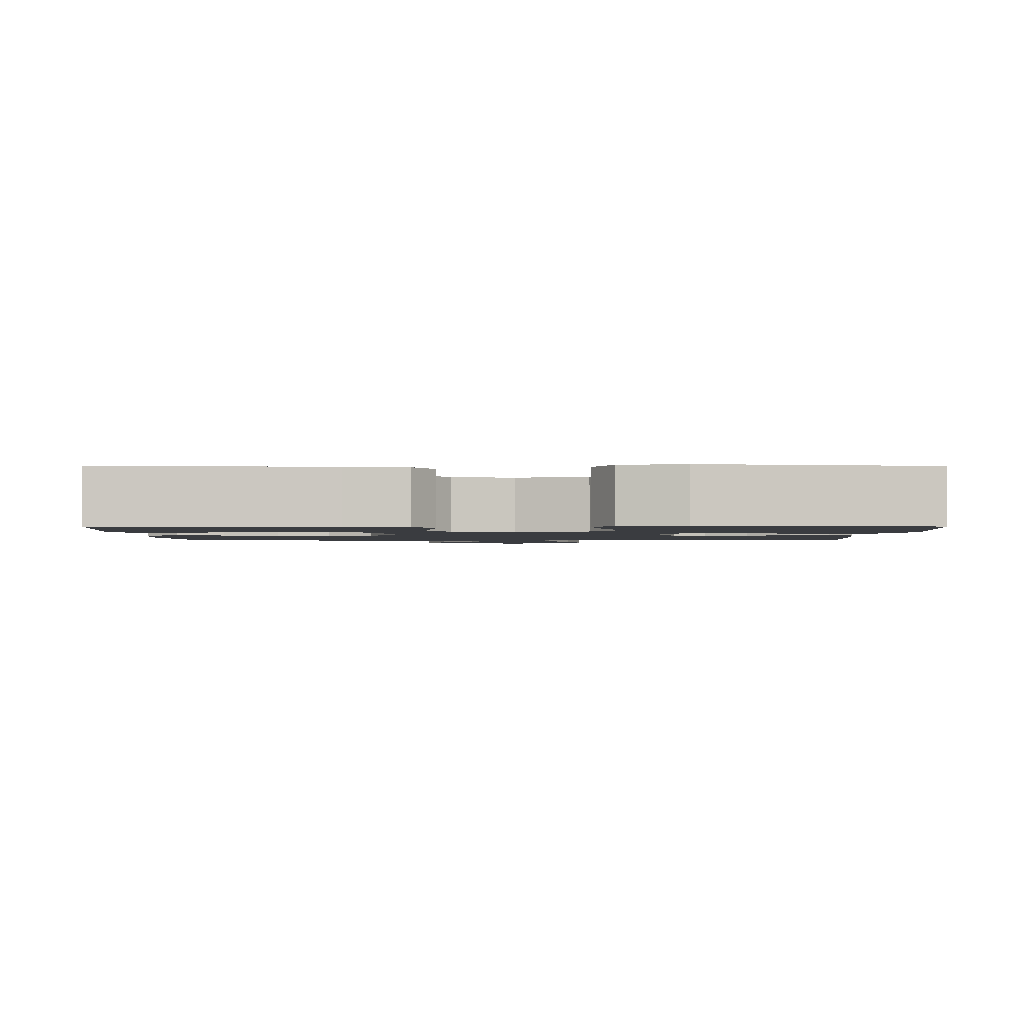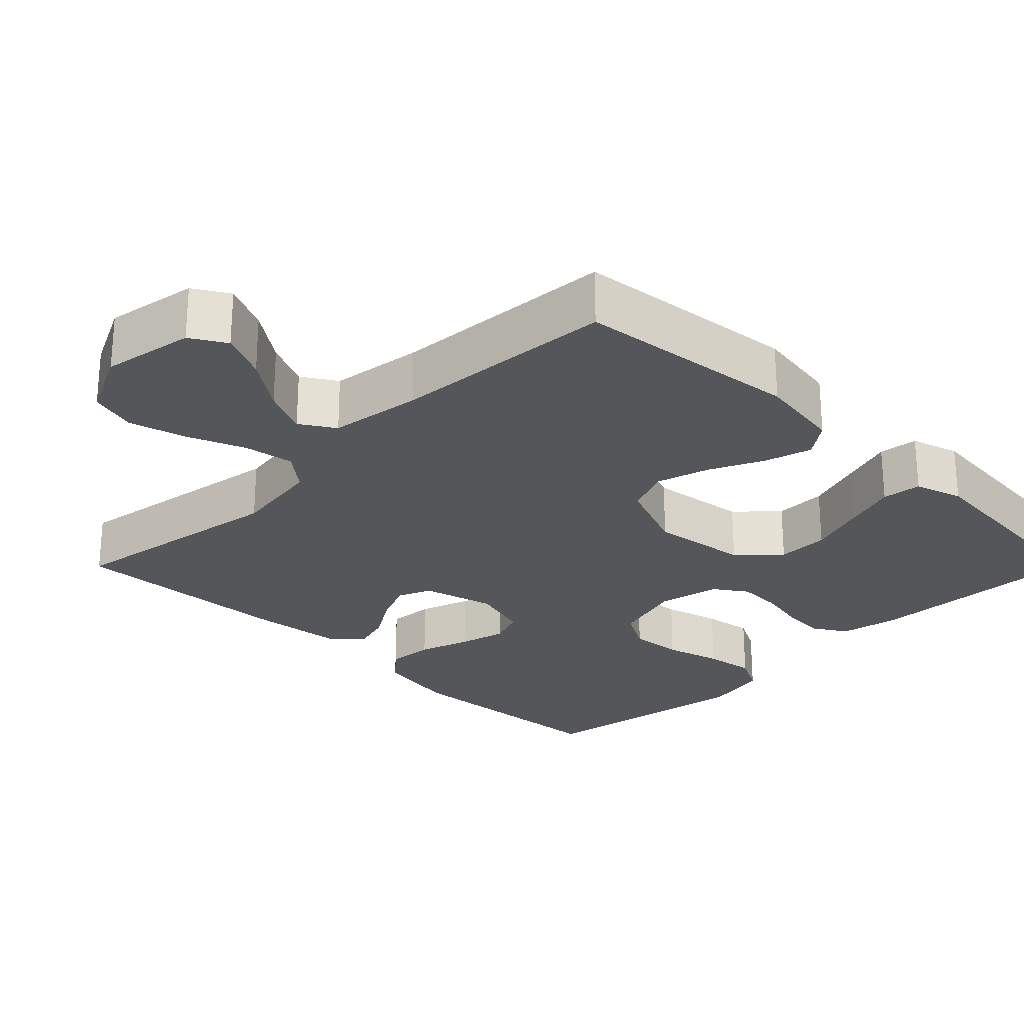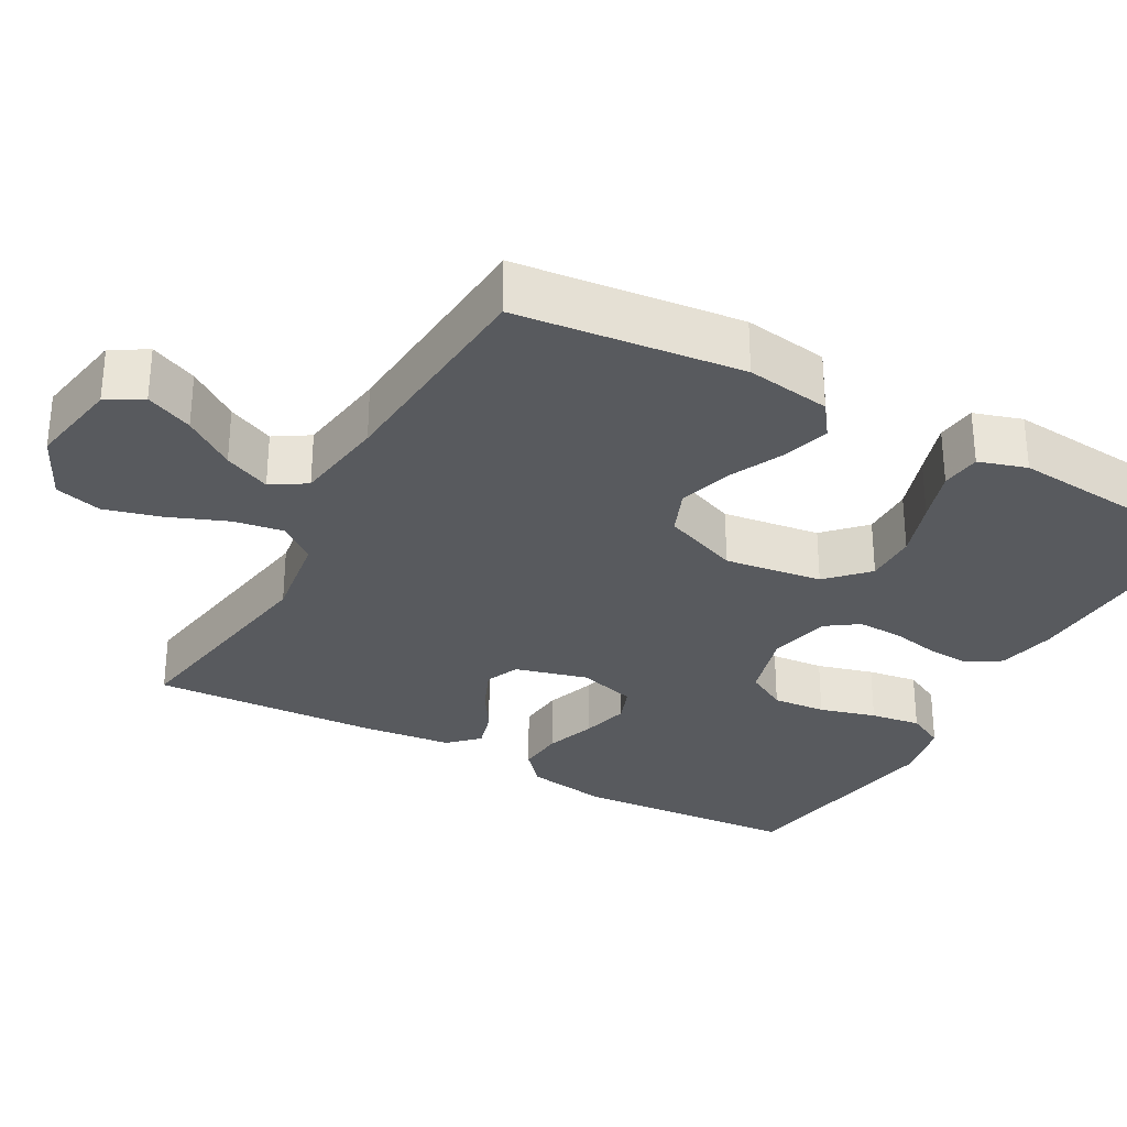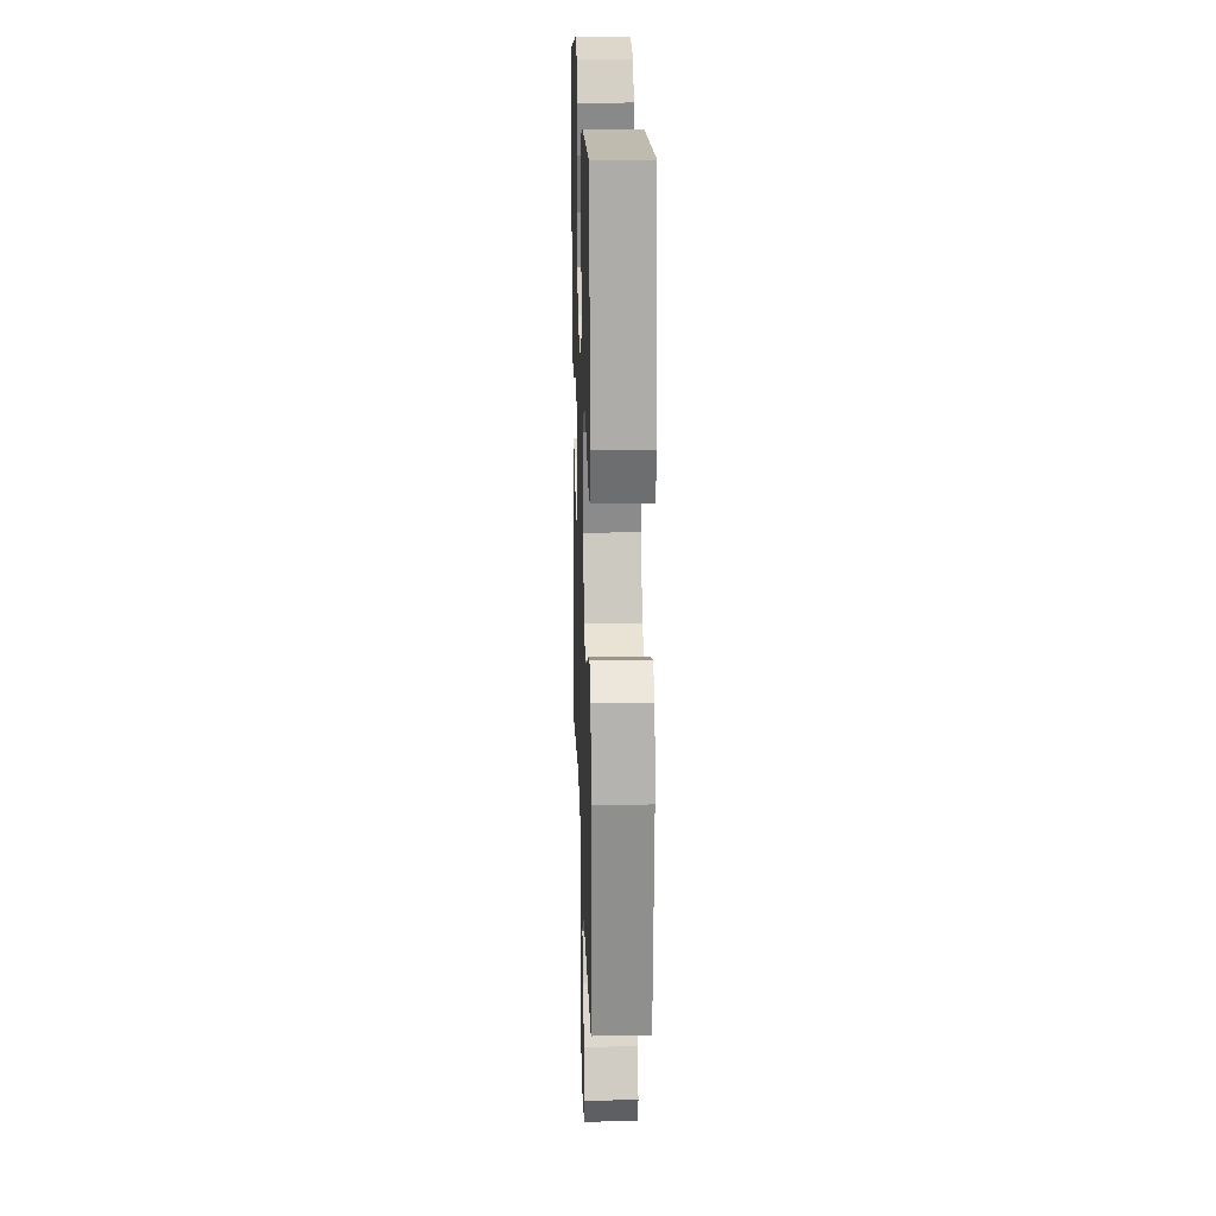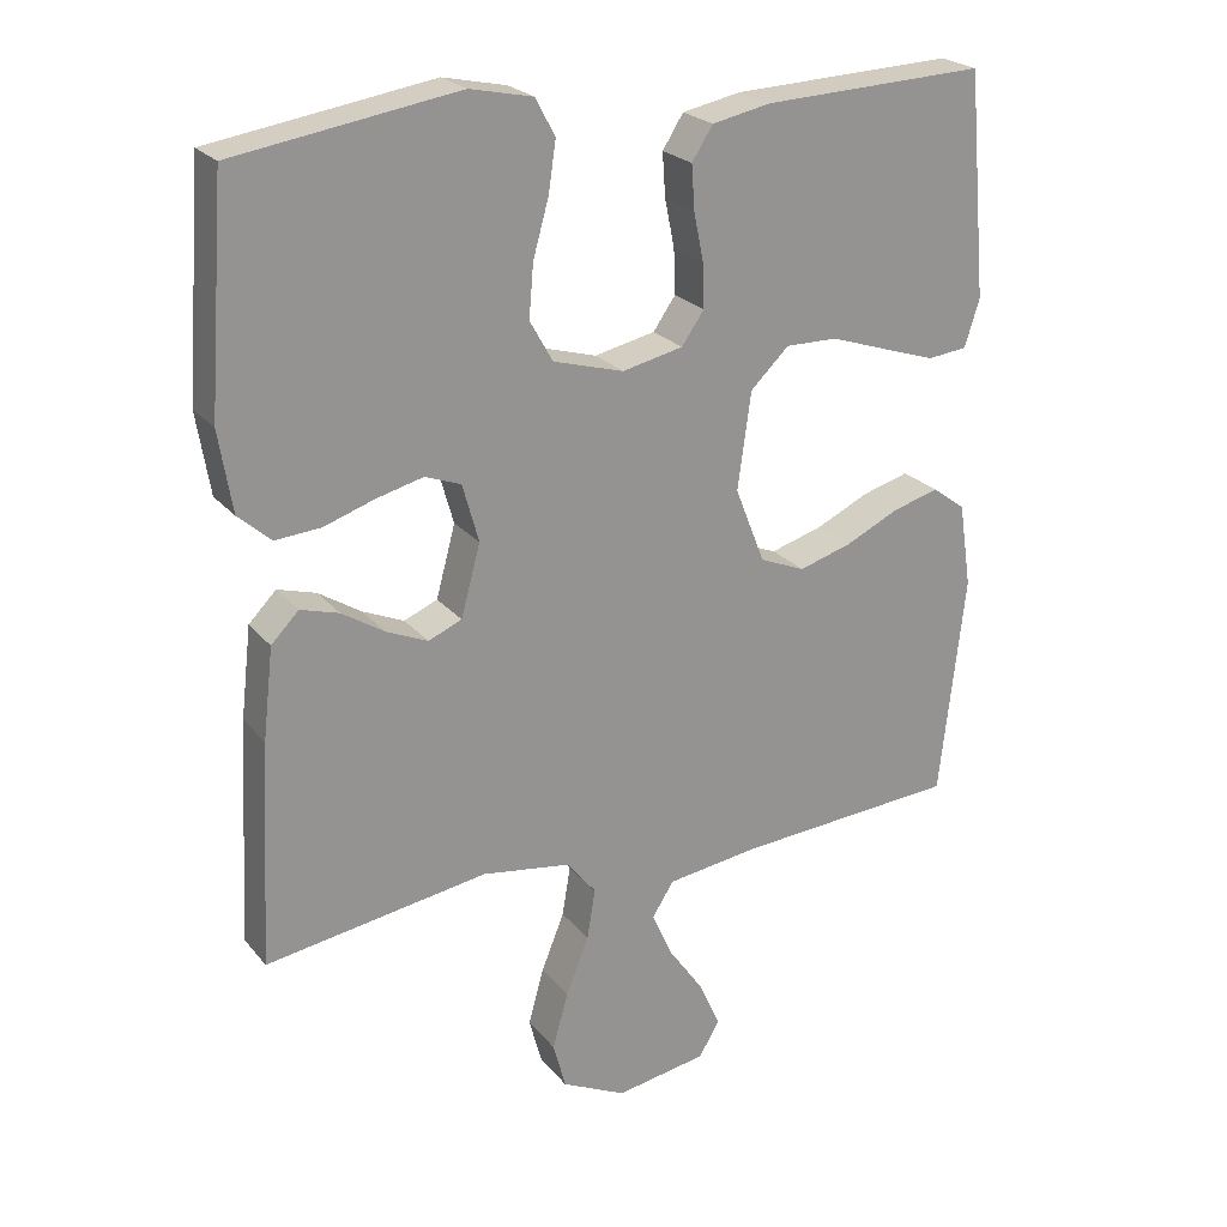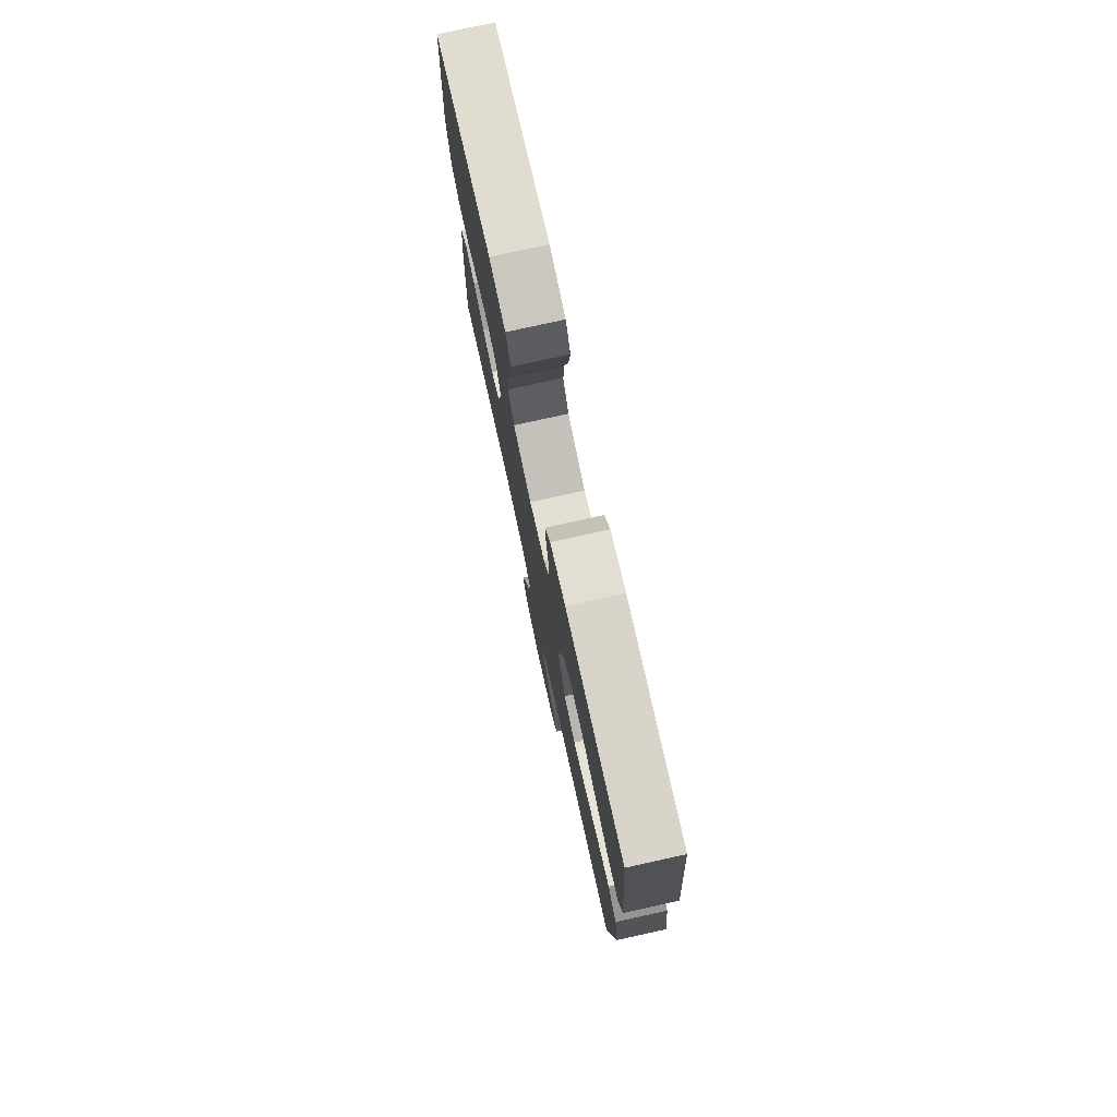
<metadata>
{"format":"obj","ext":"obj","renderer":"f3d","projection":"perspective","resolution":1024,"background":"white","views":[{"elev":-1.6,"azim":0.3,"up":"+Y"},{"elev":-25.7,"azim":-134.9,"up":"+Y"},{"elev":-30.5,"azim":-119.1,"up":"+Y"},{"elev":18.5,"azim":-91.8,"up":"+Z"},{"elev":23.3,"azim":151.2,"up":"+Z"},{"elev":77.4,"azim":-102.4,"up":"+Z"}]}
</metadata>
<code>
v -0.5 0.07 -0.5
v -0.534 0.07 -0.2
v -0.517 0.07 -0.087
v -0.472 0.07 -0.054
v -0.409 0.07 -0.072
v -0.337 0.07 -0.106
v -0.266 0.07 -0.127
v -0.205 0.07 -0.102
v -0.165 0.07 0
v -0.183 0.07 0.13
v -0.235 0.07 0.18
v -0.305 0.07 0.179
v -0.383 0.07 0.153
v -0.454 0.07 0.13
v -0.507 0.07 0.136
v -0.527 0.07 0.2
v -0.5 0.07 0.5
v -0.2 0.07 0.488
v -0.121 0.07 0.472
v -0.093 0.07 0.428
v -0.097 0.07 0.369
v -0.11 0.07 0.305
v -0.112 0.07 0.245
v -0.082 0.07 0.202
v 0 0.07 0.184
v 0.095 0.07 0.211
v 0.126 0.07 0.266
v 0.12 0.07 0.337
v 0.099 0.07 0.412
v 0.089 0.07 0.479
v 0.115 0.07 0.529
v 0.2 0.07 0.547
v 0.5 0.07 0.5
v 0.522 0.07 0.2
v 0.504 0.07 0.091
v 0.46 0.07 0.052
v 0.398 0.07 0.057
v 0.33 0.07 0.08
v 0.267 0.07 0.096
v 0.219 0.07 0.078
v 0.197 0.07 0
v 0.223 0.07 -0.096
v 0.268 0.07 -0.115
v 0.324 0.07 -0.091
v 0.381 0.07 -0.055
v 0.433 0.07 -0.04
v 0.47 0.07 -0.078
v 0.484 0.07 -0.2
v 0.5 0.07 -0.5
v 0.2 0.07 -0.453
v 0.08 0.07 -0.471
v 0.041 0.07 -0.52
v 0.052 0.07 -0.587
v 0.083 0.07 -0.664
v 0.104 0.07 -0.74
v 0.087 0.07 -0.803
v 0 0.07 -0.845
v -0.123 0.07 -0.824
v -0.151 0.07 -0.777
v -0.123 0.07 -0.714
v -0.075 0.07 -0.646
v -0.047 0.07 -0.584
v -0.076 0.07 -0.538
v -0.2 0.07 -0.521
v -0.5 0 -0.5
v -0.534 0 -0.2
v -0.517 0 -0.087
v -0.472 0 -0.054
v -0.409 0 -0.072
v -0.337 0 -0.106
v -0.266 0 -0.127
v -0.205 0 -0.102
v -0.165 0 0
v -0.183 0 0.13
v -0.235 0 0.18
v -0.305 0 0.179
v -0.383 0 0.153
v -0.454 0 0.13
v -0.507 0 0.136
v -0.527 0 0.2
v -0.5 0 0.5
v -0.2 0 0.488
v -0.121 0 0.472
v -0.093 0 0.428
v -0.097 0 0.369
v -0.11 0 0.305
v -0.112 0 0.245
v -0.082 0 0.202
v 0 0 0.184
v 0.095 0 0.211
v 0.126 0 0.266
v 0.12 0 0.337
v 0.099 0 0.412
v 0.089 0 0.479
v 0.115 0 0.529
v 0.2 0 0.547
v 0.5 0 0.5
v 0.522 0 0.2
v 0.504 0 0.091
v 0.46 0 0.052
v 0.398 0 0.057
v 0.33 0 0.08
v 0.267 0 0.096
v 0.219 0 0.078
v 0.197 0 0
v 0.223 0 -0.096
v 0.268 0 -0.115
v 0.324 0 -0.091
v 0.381 0 -0.055
v 0.433 0 -0.04
v 0.47 0 -0.078
v 0.484 0 -0.2
v 0.5 0 -0.5
v 0.2 0 -0.453
v 0.08 0 -0.471
v 0.041 0 -0.52
v 0.052 0 -0.587
v 0.083 0 -0.664
v 0.104 0 -0.74
v 0.087 0 -0.803
v 0 0 -0.845
v -0.123 0 -0.824
v -0.151 0 -0.777
v -0.123 0 -0.714
v -0.075 0 -0.646
v -0.047 0 -0.584
v -0.076 0 -0.538
v -0.2 0 -0.521
f 59 60 61
f 58 59 61
f 57 58 61
f 56 57 61
f 55 56 61
f 54 55 61
f 53 54 61
f 52 53 61 62
f 51 52 62 63
f 48 49 50
f 47 48 50
f 46 47 50
f 45 46 50
f 44 45 50
f 43 44 50 51
f 51 63 64
f 43 51 64
f 42 43 64
f 36 37 38
f 35 36 38
f 34 35 38
f 33 34 38
f 32 33 38
f 31 32 38
f 30 31 38
f 29 30 38
f 28 29 38
f 27 28 38 39
f 26 27 39 40
f 20 21 22
f 19 20 22
f 18 19 22
f 17 18 22
f 16 17 22
f 15 16 22
f 14 15 22
f 13 14 22
f 12 13 22
f 11 12 22 23
f 10 11 23 24
f 4 5 6
f 3 4 6
f 2 3 6
f 1 2 6
f 64 1 6
f 64 6 7
f 64 7 8
f 42 64 8
f 41 42 8
f 41 8 9
f 40 41 9
f 26 40 9
f 25 26 9
f 9 10 24 25
f 125 124 123
f 125 123 122
f 125 122 121
f 125 121 120
f 125 120 119
f 125 119 118
f 125 118 117
f 126 125 117 116
f 127 126 116 115
f 114 113 112
f 114 112 111
f 114 111 110
f 114 110 109
f 114 109 108
f 115 114 108 107
f 128 127 115
f 128 115 107
f 128 107 106
f 102 101 100
f 102 100 99
f 102 99 98
f 102 98 97
f 102 97 96
f 102 96 95
f 102 95 94
f 102 94 93
f 102 93 92
f 103 102 92 91
f 104 103 91 90
f 86 85 84
f 86 84 83
f 86 83 82
f 86 82 81
f 86 81 80
f 86 80 79
f 86 79 78
f 86 78 77
f 86 77 76
f 87 86 76 75
f 88 87 75 74
f 70 69 68
f 70 68 67
f 70 67 66
f 70 66 65
f 70 65 128
f 71 70 128
f 72 71 128
f 72 128 106
f 72 106 105
f 73 72 105
f 73 105 104
f 73 104 90
f 73 90 89
f 89 88 74 73
f 1 65 66 2
f 2 66 67 3
f 3 67 68 4
f 4 68 69 5
f 5 69 70 6
f 6 70 71 7
f 7 71 72 8
f 8 72 73 9
f 9 73 74 10
f 10 74 75 11
f 11 75 76 12
f 12 76 77 13
f 13 77 78 14
f 14 78 79 15
f 15 79 80 16
f 16 80 81 17
f 17 81 82 18
f 18 82 83 19
f 19 83 84 20
f 20 84 85 21
f 21 85 86 22
f 22 86 87 23
f 23 87 88 24
f 24 88 89 25
f 25 89 90 26
f 26 90 91 27
f 27 91 92 28
f 28 92 93 29
f 29 93 94 30
f 30 94 95 31
f 31 95 96 32
f 32 96 97 33
f 33 97 98 34
f 34 98 99 35
f 35 99 100 36
f 36 100 101 37
f 37 101 102 38
f 38 102 103 39
f 39 103 104 40
f 40 104 105 41
f 41 105 106 42
f 42 106 107 43
f 43 107 108 44
f 44 108 109 45
f 45 109 110 46
f 46 110 111 47
f 47 111 112 48
f 48 112 113 49
f 49 113 114 50
f 50 114 115 51
f 51 115 116 52
f 52 116 117 53
f 53 117 118 54
f 54 118 119 55
f 55 119 120 56
f 56 120 121 57
f 57 121 122 58
f 58 122 123 59
f 59 123 124 60
f 60 124 125 61
f 61 125 126 62
f 62 126 127 63
f 63 127 128 64
f 64 128 65 1

</code>
